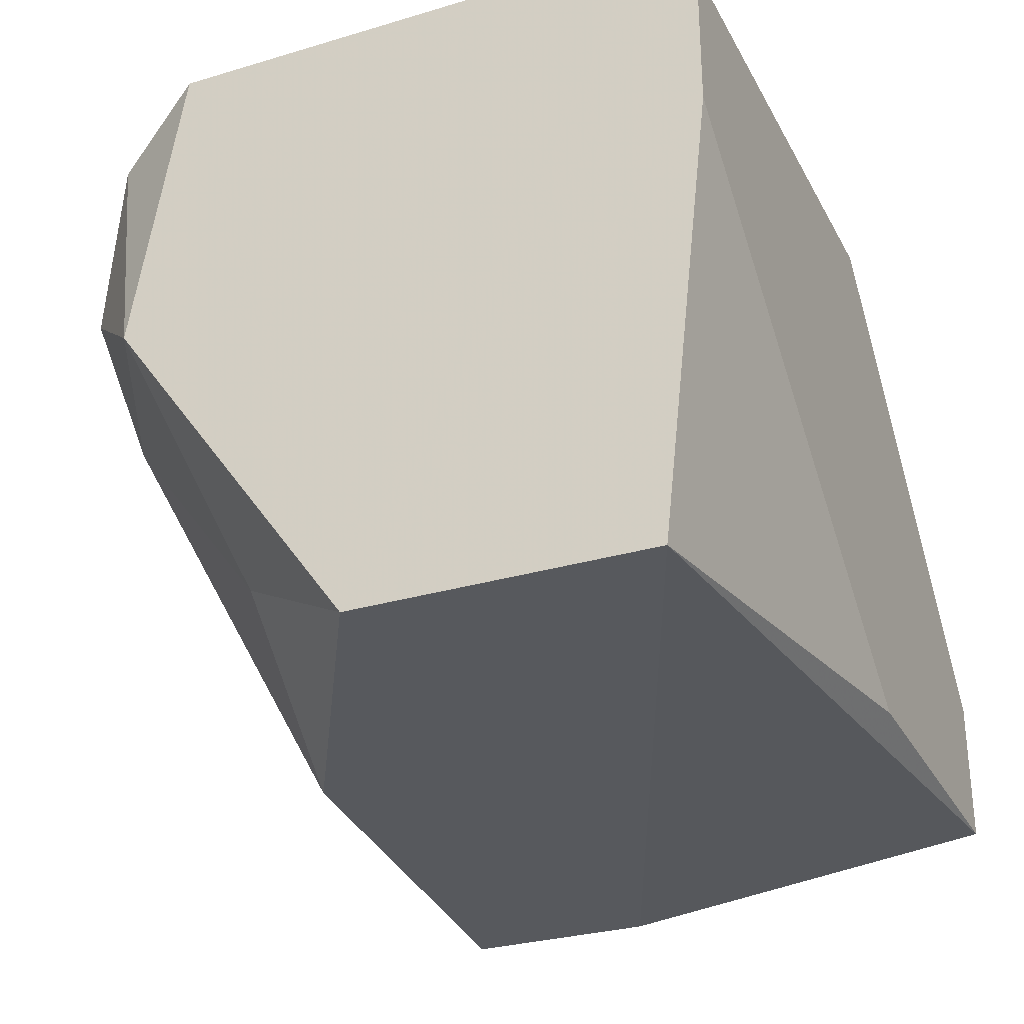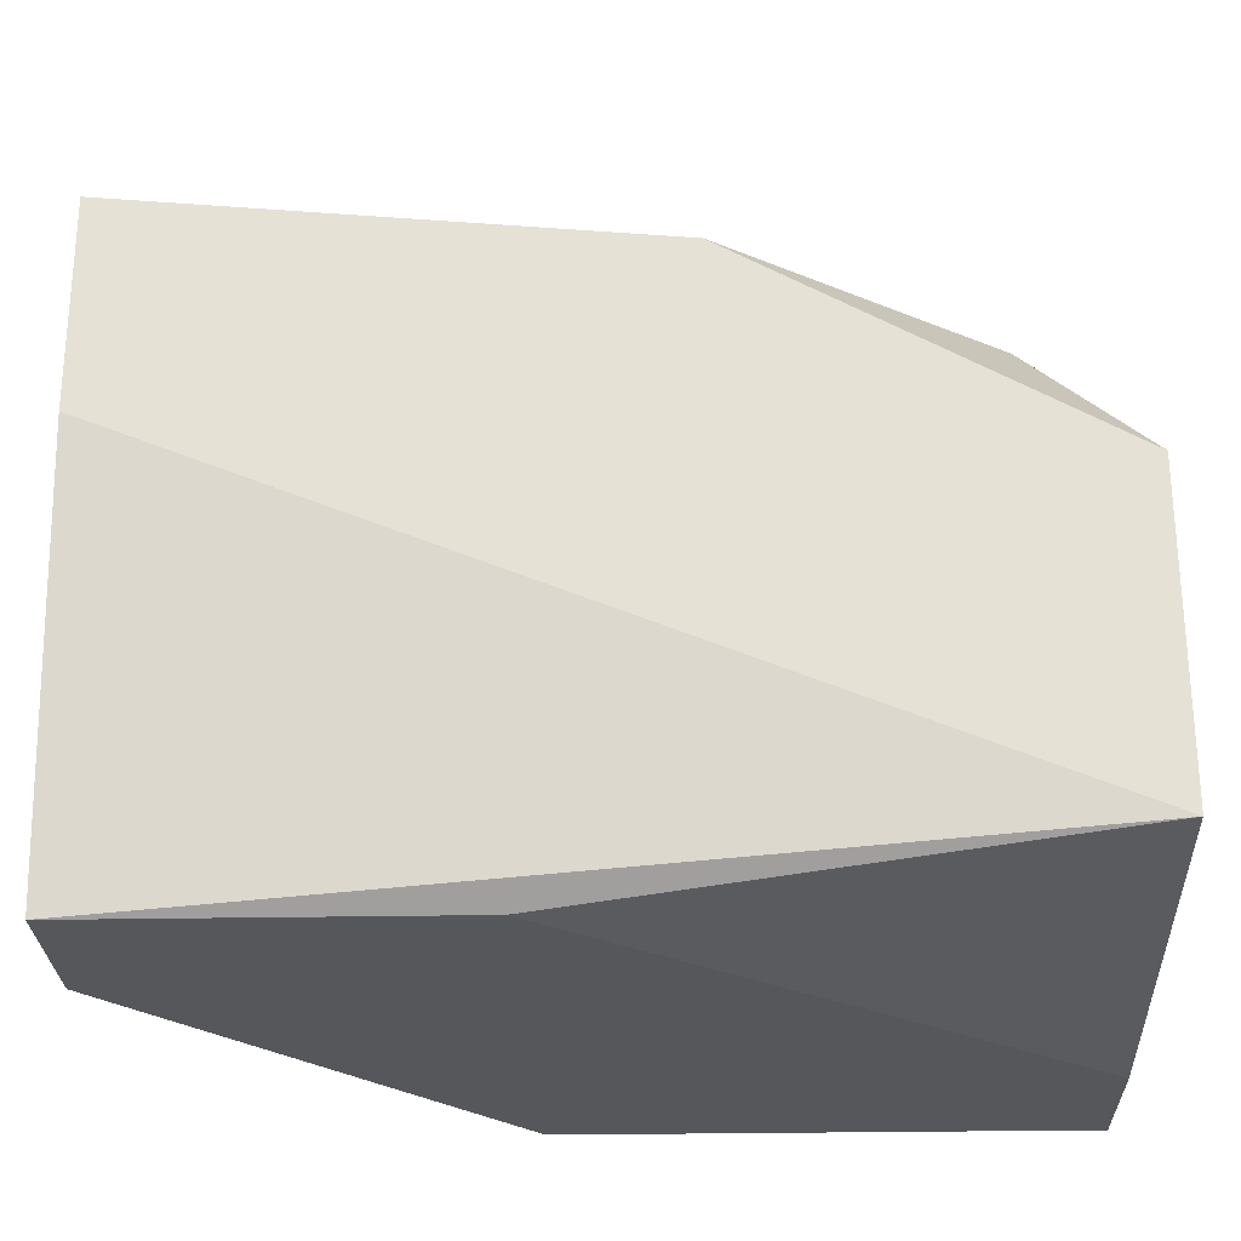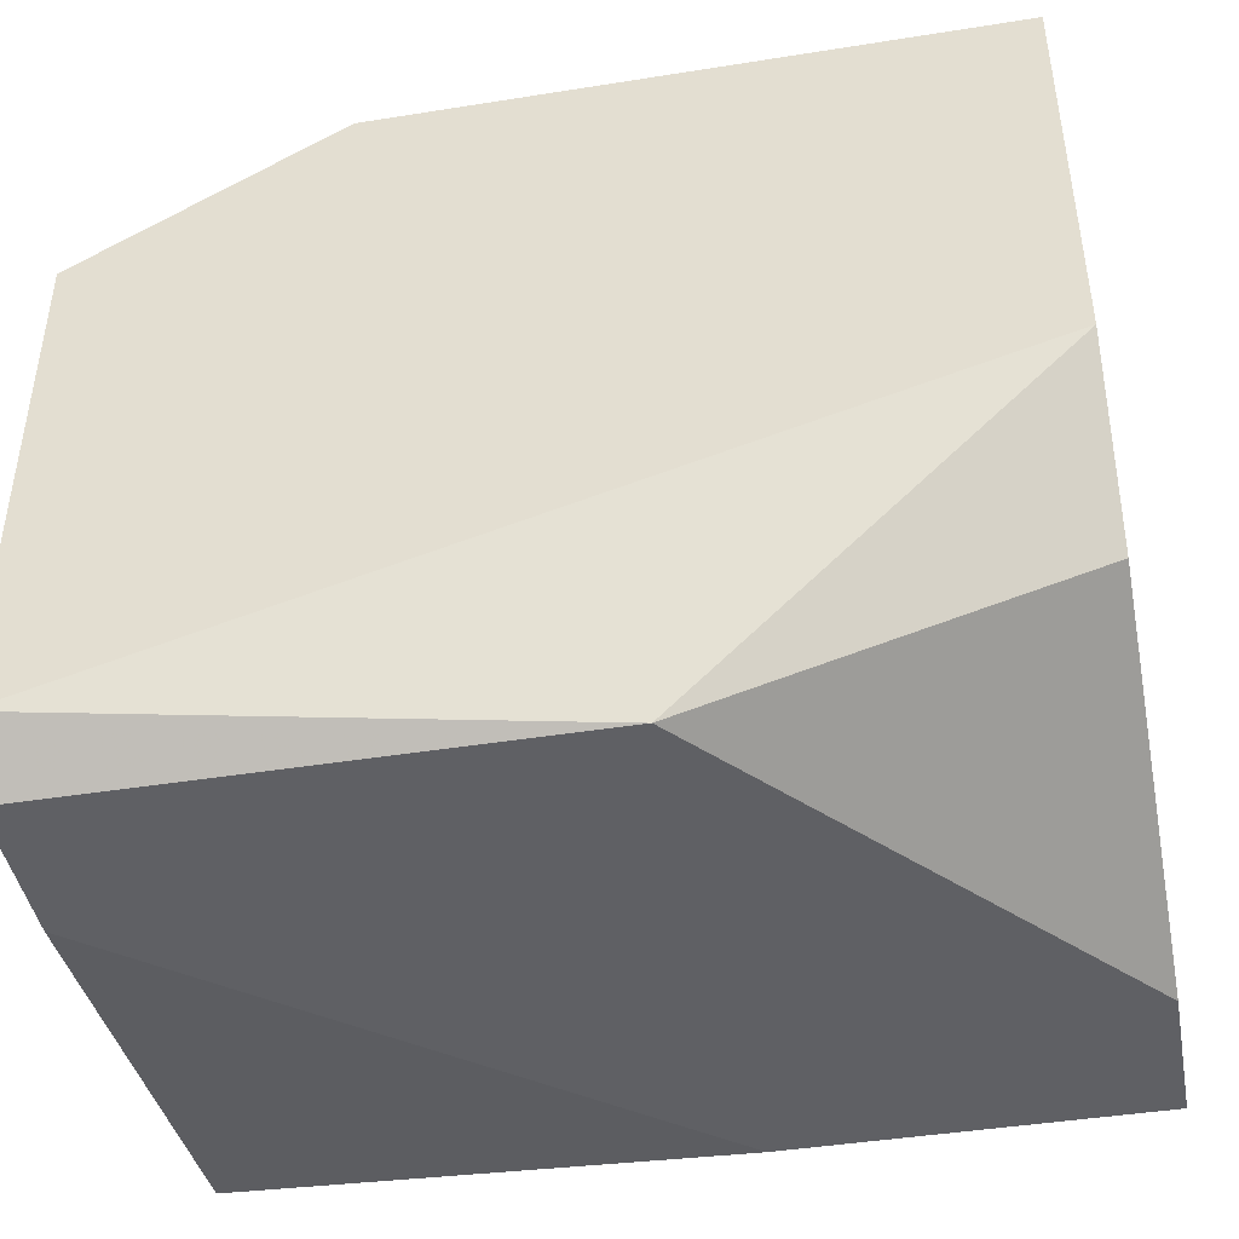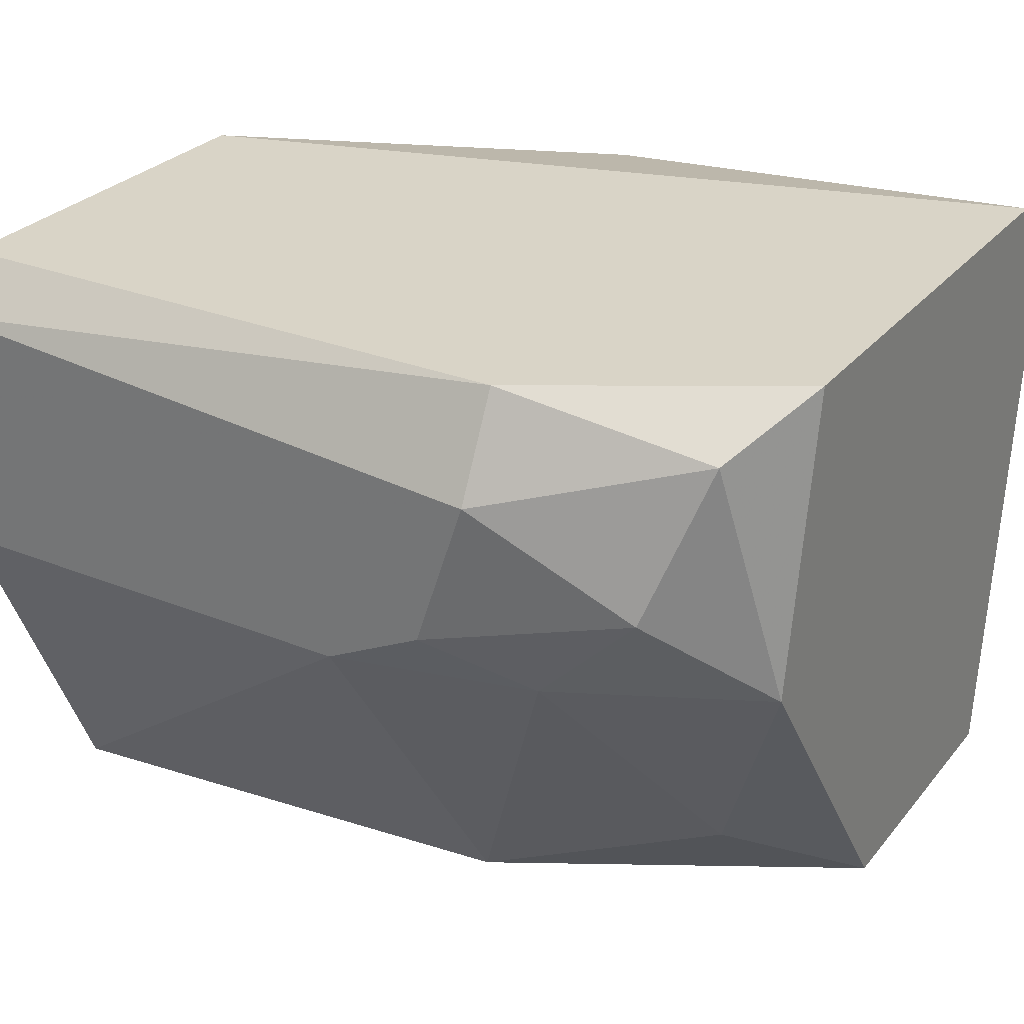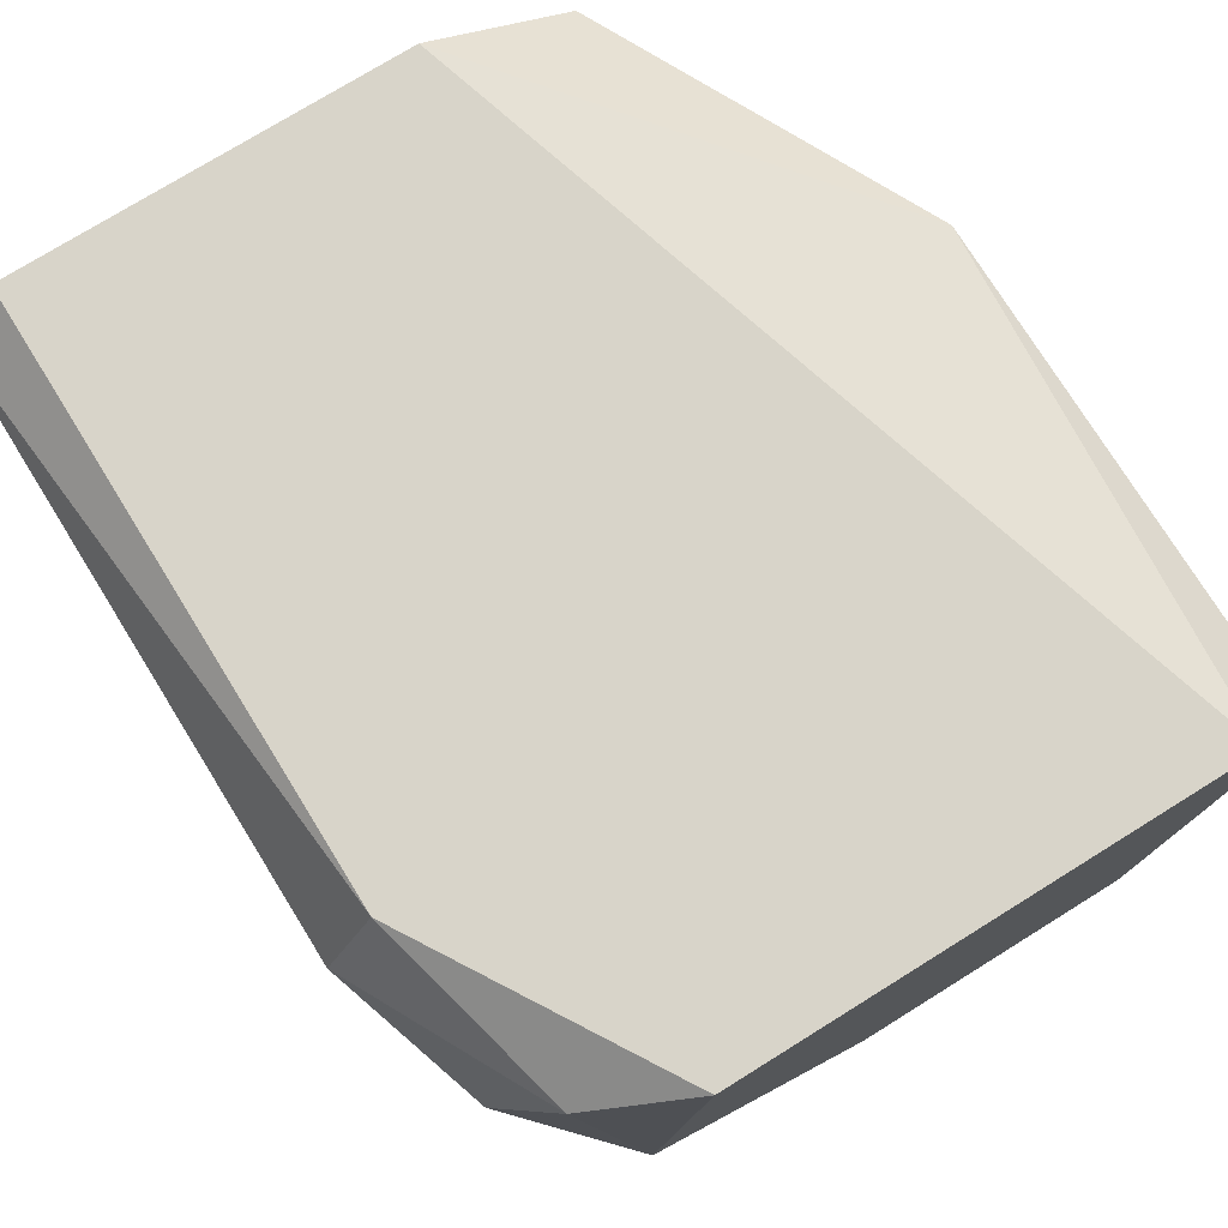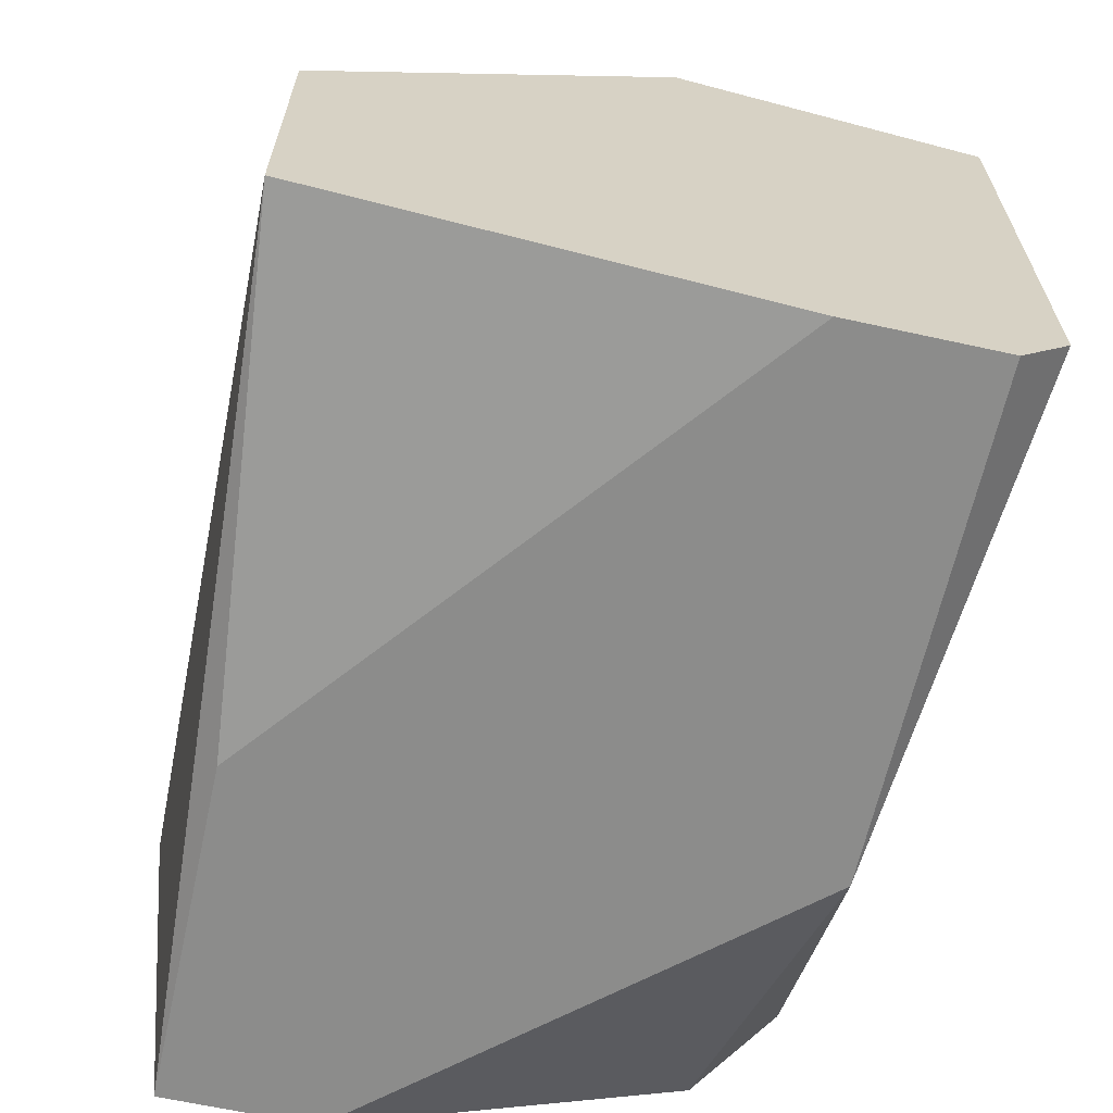
<metadata>
{"format":"obj","ext":"obj","renderer":"f3d","projection":"perspective","resolution":1024,"background":"white","views":[{"elev":-29.5,"azim":-66.3,"up":"+Z"},{"elev":-26.6,"azim":-178.3,"up":"+Y"},{"elev":-43.9,"azim":10.6,"up":"+Y"},{"elev":28.4,"azim":-148.8,"up":"+Z"},{"elev":75.7,"azim":-121.8,"up":"+Z"},{"elev":-64.1,"azim":-102.5,"up":"+Y"}]}
</metadata>
<code>
v -0.00833 0.02445 0.01357
v 0.002225 0.02867 0.02095
v 0.002225 0.02867 0.02623
v 0.002225 0.02128 0.01357
v 0.002225 0.02762 0.02729
v 0.002225 0.02551 0.01357
v 0.002225 0.01601 0.02518
v 0.002225 0.01917 0.02729
v 0.002225 0.01284 0.01462
v 0.002225 0.01284 0.01779
v -0.01572 0.02445 0.02729
v -0.01572 0.02551 0.02095
v -0.01572 0.01389 0.01357
v -0.01572 0.01389 0.02729
v -0.01572 0.02023 0.01357
v -0.01572 0.01284 0.02307
v -0.01572 0.01284 0.02623
v -0.005168 0.01284 0.01462
v -0.005168 0.01284 0.02623
v -0.01044 0.02867 0.02518
v -0.01044 0.02762 0.02729
v -0.009386 0.02867 0.02201
v -0.01467 0.02656 0.02623
v -0.01361 0.02762 0.02307
v -0.01361 0.02339 0.01568
v -0.0115 0.02762 0.02095
v -0.007276 0.02867 0.02095
f 1 25 26
f 2 3 9
f 16 9 19
f 2 9 6
f 9 3 8
f 16 15 13
f 15 6 13
f 3 2 22
f 15 16 14
f 19 8 14
f 14 8 11
f 15 14 11
f 6 15 1
f 15 11 12
f 11 23 12
f 9 8 7
f 8 19 7
f 11 8 21
f 23 11 21
f 8 3 5
f 3 21 5
f 21 8 5
f 6 9 4
f 9 13 4
f 13 6 4
f 19 9 10
f 9 7 10
f 7 19 10
f 3 22 20
f 21 3 20
f 23 21 20
f 9 16 18
f 16 13 18
f 13 9 18
f 2 6 27
f 22 2 27
f 6 1 27
f 12 23 24
f 20 22 24
f 23 20 24
f 16 19 17
f 14 16 17
f 19 14 17
f 1 15 25
f 15 12 25
f 25 12 26
f 22 27 26
f 27 1 26
f 24 22 26
f 12 24 26

</code>
